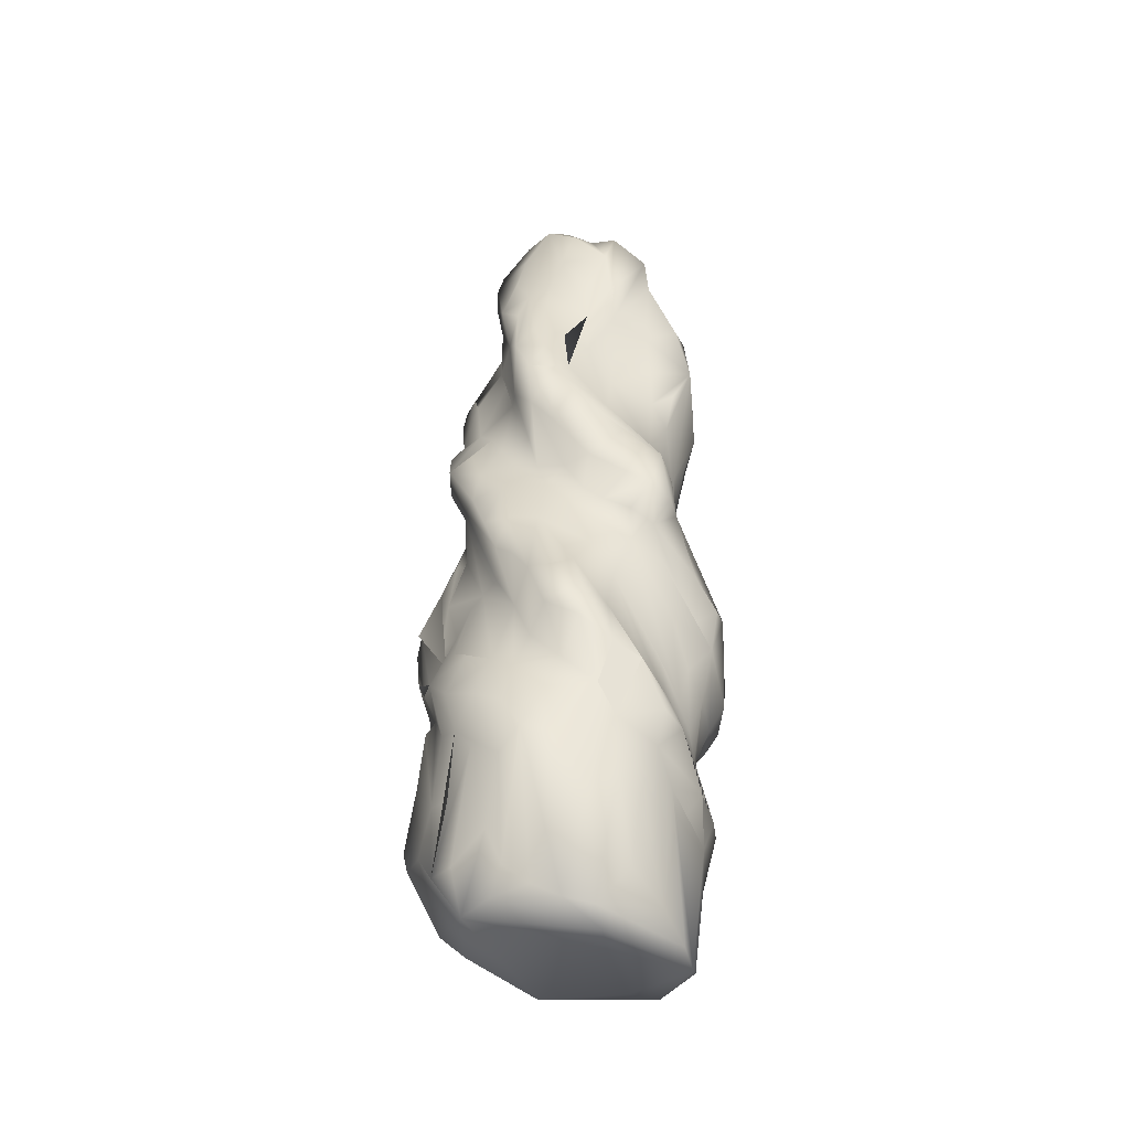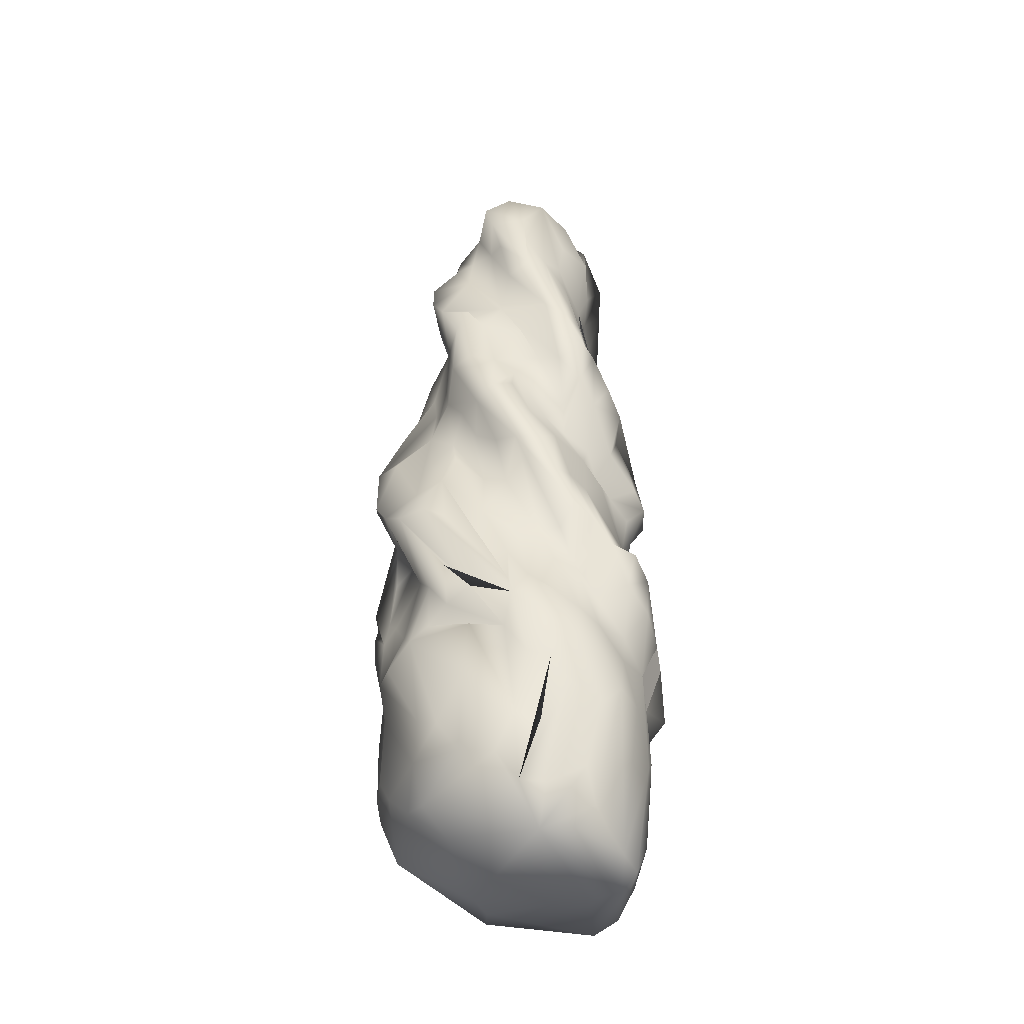
<metadata>
{"format":"obj","ext":"obj","renderer":"f3d","projection":"perspective","resolution":1024,"background":"white","views":[{"elev":-39.4,"azim":104.5,"up":"+Y"},{"elev":-36.9,"azim":47.7,"up":"+Y"}]}
</metadata>
<code>
o Cube.001
v 0.2175 0.1811 -0.1292
v 0.2052 0.1202 -0.1031
v 0.1892 0.06842 -0.1255
v 0.1895 0.162 -0.1656
v -0.1996 0.453 -0.0271
v -0.1758 0.4475 -0.06018
v -0.1902 0.3355 -0.05431
v -0.03049 0.8766 0.1562
v -0.05405 0.8478 0.1081
v -0.002421 0.8133 0.1559
v 0.124 0.469 -0.1771
v 0.1288 0.5098 -0.2068
v 0.1564 0.5273 -0.1818
v 0.1467 0.4901 -0.1457
v 0.1341 0.4319 -0.144
v 0.09279 0.8233 -0.1061
v 0.1168 0.7478 -0.1045
v 0.08621 0.6688 -0.1678
v 0.04942 0.8017 -0.1675
v 0.04416 0.8828 -0.1644
v -0.03156 0.3758 -0.2522
v -0.003115 0.3016 -0.237
v -0.07037 0.2405 -0.2399
v 0.06153 1.14 0.109
v 0.03917 1.197 0.106
v 0.03508 1.087 0.08772
v -0.006447 0.2717 0.2021
v -0.01103 0.3861 0.25
v -0.05375 0.4103 0.2476
v 0.1031 0.3855 0.1619
v 0.1051 0.3028 0.1688
v 0.1363 0.2938 0.1345
v -0.04546 0.1045 0.232
v -0.008852 0.1505 0.2184
v -0.04208 0.177 0.204
v 0.1458 0.9773 -0.004995
v 0.1669 0.9141 0.009369
v 0.1735 0.8594 -0.013
v -0.006233 0.4489 0.2183
v 0.03618 0.4685 0.1972
v -0.008994 0.534 0.1856
v -0.03346 0.617 0.1673
v -0.08062 0.565 0.2061
v -0.08784 0.452 0.2414
v 0.1004 0.5569 0.1302
v 0.09223 0.6298 0.1697
v 0.06476 0.5798 0.1449
v -0.0407 1.224 -0.04527
v -0.06174 1.182 -0.01295
v -0.03483 1.259 0.01099
v -0.001087 -0.1409 0.1876
v 0.009264 -0.1859 0.1433
v 0.1704 -0.2151 0.1009
v -0.1765 0.5131 -0.002338
v -0.1518 0.4848 0.03452
v -0.1575 0.6019 0.02992
v 0.04481 0.2363 -0.2067
v 0.000103 0.2088 -0.2182
v 0.1748 0.1827 0.1617
v 0.1754 0.2341 0.1248
v 0.1499 0.2291 0.1456
v -0.03349 1.136 -0.08823
v -0.01419 1.291 -0.01717
v -0.003326 1.22 -0.06556
v 0.02271 1.194 -0.08763
v 0.006586 1.134 -0.113
v -0.1747 -0.1922 -0.1001
v -0.2346 -0.08403 -0.01679
v -0.2172 -0.1302 -0.05124
v 0.196 -0.2051 0.05286
v 0.2116 -0.1999 -0.00748
v 0.2206 -0.1696 0.03029
v 0.1511 -0.1009 0.1732
v -0.144 0.08303 -0.1628
v -0.08315 0.1477 -0.183
v -0.04861 0.1326 -0.1954
v -0.2501 0.3393 0.09953
v -0.2383 0.3754 0.03206
v -0.2476 0.3261 0.05523
v -0.161 0.5563 -0.1178
v -0.1106 0.5407 -0.1338
v -0.09443 0.5877 -0.1553
v -0.1329 0.4283 -0.08936
v -0.1836 0.5378 -0.08325
v -0.2354 0.3531 0.1184
v -0.09419 0.3924 0.1852
v -0.1281 0.4538 0.1608
v -0.171 0.4101 0.119
v -0.117 0.4999 0.103
v 0.02443 0.9862 -0.2102
v 0.07101 1.06 -0.1735
v 0.04803 0.9619 -0.1593
v 0.1256 0.6518 0.1634
v 0.1469 0.5401 0.1262
v -0.2182 -0.1221 0.02943
v -0.2418 -0.03094 0.004599
v -0.1566 0.2096 -0.1726
v -0.1372 0.2906 -0.1695
v -0.1232 0.2615 -0.2161
v -0.201 -0.07053 0.1107
v -0.2049 0.06688 0.1055
v -0.2324 0.0472 0.07042
v 0.02452 0.7499 0.1695
v 0.001827 0.6835 0.1591
v -0.0514 0.7236 -0.198
v -0.01759 0.6855 -0.188
v -0.06668 0.6416 -0.1756
v -0.08298 0.752 -0.1955
v 0.1076 0.1508 -0.1806
v 0.1342 0.1182 -0.1933
v 0.121 0.0752 -0.2081
v 0.04025 0.01351 -0.2175
v 0.003456 -0.05566 -0.2096
v -0.003896 -0.00917 -0.2243
v -0.01116 0.108 -0.1988
v 0.1288 0.6081 -0.1941
v 0.1875 0.6828 -0.09668
v 0.1372 0.6693 -0.1362
v 0.1355 0.6297 -0.1667
v -0.1527 0.279 0.1501
v -0.1159 0.3369 0.1664
v -0.2378 -0.01495 -0.05157
v -0.2449 0.07732 -0.08707
v -0.2191 -0.007764 -0.08454
v -0.1187 0.4758 0.2176
v -0.1303 0.5488 0.1828
v 0.2 -0.2187 -0.04852
v -0.07866 0.452 -0.1729
v -0.05373 0.5518 -0.1754
v -0.04843 0.4608 -0.1975
v 0.09467 0.709 0.1722
v 0.1013 0.05013 0.1986
v 0.07263 -0.03938 0.2239
v 0.1034 -0.09194 0.205
v 0.1359 0.01421 0.1741
v 0.2434 0.01944 -0.04638
v 0.2166 -0.0593 -0.0949
v 0.1927 -0.03068 -0.1275
v -0.1155 0.5533 0.2184
v -0.06751 0.7139 0.1292
v -0.1296 0.6855 0.1518
v -0.1686 0.704 0.1234
v -0.1574 0.6363 0.1043
v -0.1591 0.6309 0.1522
v 0.07985 1.12 -0.1693
v 0.04817 1.13 -0.1286
v 0.05835 1.227 -0.06912
v 0.08932 1.188 -0.1166
v 0.02499 0.1688 0.208
v 0.02615 0.2439 0.2092
v -0.1432 0.8615 0.008625
v -0.1579 0.8575 0.05092
v -0.1528 0.9684 0.03139
v -0.1372 1.138 -0.05615
v -0.1532 1.048 -0.009681
v -0.09059 1.106 -0.003016
v 0.2415 0.219 -0.08516
v 0.2421 0.2835 -0.08912
v -0.09894 0.4714 -0.1252
v -0.02838 0.6159 -0.183
v 0.03395 0.6136 -0.1736
v 0.01455 0.5219 -0.1981
v -0.1459 0.6117 -0.1393
v -0.1615 0.6084 -0.103
v 0.137 0.3463 0.1131
v 0.1626 0.3472 0.08631
v 0.2263 -0.114 0.05278
v 0.196 -0.1493 0.1096
v -0.04825 0.3334 0.1841
v -0.1978 0.2279 0.1432
v -0.221 0.233 0.1088
v -0.1907 0.1663 0.1244
v 0.1738 -0.1494 0.1452
v -0.1265 0.1918 -0.1932
v -0.1032 0.2117 -0.222
v -0.05536 0.1869 -0.2169
v -0.04593 0.7851 -0.2198
v 0.07043 0.2626 0.2154
v 0.11 0.2128 0.192
v 0.1526 0.1309 0.1561
v 0.2083 0.0679 0.108
v 0.2212 0.02957 0.07918
v 0.2407 -0.00277 0.03254
v 0.2369 0.1092 0.07528
v -0.2206 0.2619 0.04997
v -0.245 0.2747 0.08977
v -0.2041 0.2991 -0.009601
v 0.1703 0.5464 -0.1457
v 0.1708 0.5974 -0.08532
v 0.1453 0.5508 -0.06944
v 0.1489 0.5181 -0.102
v -0.03976 0.6809 0.1449
v 0.1043 -0.2025 -0.1685
v 0.0494 -0.2345 -0.1842
v 0.09986 -0.008979 -0.1853
v 0.139 0.04088 -0.1745
v 0.1649 -0.05502 -0.152
v 0.1634 -0.1656 -0.1381
v 0.02333 0.573 0.1629
v 0.00292 1.266 0.04234
v -0.03356 1.233 0.04771
v 0.000645 1.23 0.07342
v -0.07745 1.025 0.1224
v -0.09826 0.9241 0.07574
v -0.06303 0.9092 0.1022
v -0.1375 0.8561 0.08662
v -0.1656 0.808 0.07563
v -0.1494 0.7611 0.1073
v -0.1754 0.7409 0.09144
v -0.2522 0.04887 0.02831
v -0.2067 0.1598 0.09045
v -0.2254 0.1626 0.03065
v -0.1332 0.926 0.06041
v -0.06336 1.077 -0.1062
v -0.117 1.063 -0.07329
v -0.09579 1.148 -0.07549
v 0.004125 0.3704 -0.2497
v -0.05088 1.123 0.09335
v -0.08694 1.041 0.06557
v -0.0762 1.073 0.0965
v -0.1508 1.044 -0.03986
v -0.1209 1.018 0.03009
v -0.1329 0.9455 -0.0389
v -0.1573 0.9816 -0.005739
v -0.1234 0.8427 -0.02668
v -0.1064 0.8955 -0.06098
v -0.04473 0.9805 -0.1398
v -0.089 0.8328 -0.0891
v -0.1163 0.2516 0.1639
v -0.1213 0.2113 0.1839
v -0.07766 0.1495 0.2004
v -0.05748 1.013 0.1537
v -0.0355 1.075 0.1129
v -0.09448 0.9909 -0.07928
v -0.01565 0.4771 -0.2104
v -0.1413 0.09736 0.161
v -0.1177 0.1257 0.1915
v 0.13 1.007 0.07841
v 0.07948 1.069 0.1031
v 0.2127 0.1343 0.1236
v 0.1969 0.2109 0.09799
v 0.05818 0.1998 0.1978
v 0.02621 0.1344 -0.2004
v -0.2112 0.1839 -0.0991
v -0.1891 0.2469 -0.1195
v 0.05601 0.1736 -0.1932
v 0.07214 0.3222 -0.19
v 0.1638 0.3474 -0.119
v 0.09268 0.226 -0.1741
v -0.09951 0.2934 -0.2379
v 0.1751 0.4074 -0.09033
v 0.2076 0.3543 -0.06822
v 0.1849 0.2999 0.02936
v 0.2115 0.2191 -0.002875
v 0.2406 0.3238 -0.006296
v 0.2282 0.368 0.02321
v 0.000989 1.15 0.08918
v 0.1061 0.565 -0.2058
v 0.03673 0.8372 0.1723
v -0.000665 1.077 0.1036
v 0.0296 1.014 0.09171
v 0.004243 1.016 0.1166
v 0.000799 0.9027 0.179
v -0.0429 0.9588 0.1665
v -0.05008 -0.07644 -0.1976
v -0.005508 -0.2423 -0.1841
v -0.04763 -0.2241 -0.1795
v -0.09547 -0.1982 -0.1656
v -0.1014 -0.09479 -0.1782
v 0.2532 0.3136 -0.0496
v 0.00083 0.9034 -0.2273
v 0.01892 0.8394 -0.198
v 0.02676 1.073 -0.1739
v 0.009509 1.08 -0.1434
v 0.01686 0.768 -0.1844
v -0.0127 0.9914 -0.216
v -0.02693 1.092 -0.1268
v -0.02478 0.8466 -0.2237
v -0.03825 0.921 -0.2099
v -0.01777 1.027 -0.143
v -0.05375 0.8528 -0.203
v -0.02763 0.9922 -0.1765
v -0.1562 0.6283 -0.009024
v -0.1382 0.6835 -0.03572
v -0.1224 0.7311 -0.06573
v -0.1912 0.5119 -0.04503
v 0.1895 0.7853 -0.03049
v 0.1936 0.7254 -0.06348
v -0.1896 0.4527 0.0108
v 0.01458 1.265 -0.03825
v 0.2466 0.2492 -0.03363
v 0.217 0.1646 -0.05357
v 0.1916 0.2684 -0.1161
v -0.214 0.249 0.01276
v 0.1074 0.8441 0.07445
v 0.07244 0.843 0.1354
v 0.08766 0.7578 0.1239
v 0.08777 0.9872 -0.1129
v 0.1962 -0.04167 0.1189
v 0.1707 -0.03116 0.1506
v 0.2216 0.1772 0.05195
v 0.2298 0.1531 0.01714
v 0.03888 0.6407 0.1574
v 0.06283 0.7614 0.1609
v 0.1346 0.6711 0.1234
v 0.1108 0.723 0.09681
v 0.1921 0.4739 0.03942
v 0.1937 0.4688 0.07966
v 0.2138 0.3964 0.05324
v 0.04154 0.8923 0.1508
v 0.08968 0.9928 0.08891
v 0.2036 0.7899 0.008404
v 0.1898 0.7163 0.005975
v 0.1722 0.7562 0.0407
v 0.0985 0.4143 -0.1826
v 0.1857 0.8599 0.03594
v 0.1552 0.8926 0.05598
v -0.1734 0.05085 -0.1492
v -0.1202 -0.01852 -0.183
v -0.1611 -0.02858 -0.1578
v 0.1269 1.04 0.03096
v 0.1522 0.968 0.04331
v 0.1279 1.044 -0.006924
v 0.115 0.9742 -0.07087
v 0.09976 1.05 -0.1116
v 0.106 1.131 -0.1042
v 0.1143 1.052 -0.07648
v 0.1204 1.119 -0.02617
v 0.1092 1.194 -0.04679
v 0.09422 1.235 0.003815
v 0.183 0.07991 0.1356
v 0.05088 1.252 0.05417
v 0.089 1.172 0.05003
v 0.02465 1.292 0.01565
v -0.09942 0.08082 -0.1809
v -0.04206 -0.01276 -0.22
v 0.06809 0.5242 -0.2037
v 0.06016 0.4647 -0.2156
v 0.04135 0.4109 -0.227
v 0.06986 1.251 -0.02429
v 0.1897 0.6715 -0.02812
v 0.1458 0.6118 0.007167
v 0.1718 0.545 -0.01529
v 0.1573 0.594 -0.04097
v 0.03528 -0.02434 0.2318
v 0.1043 0.1438 0.1883
v -0.2568 0.03754 -0.02797
v 0.1418 0.6302 0.04968
v 0.1575 0.6042 0.09976
v 0.171 0.5664 0.05378
v 0.1785 0.5313 0.1031
v 0.1587 0.6653 0.01865
v 0.1286 0.6764 0.07291
v 0.1332 0.7708 0.0553
v 0.07329 0.9128 0.09432
v -0.2171 -0.08602 -0.08133
v -0.1765 0.04694 0.1417
v 0.08106 0.8959 -0.1086
v 0.115 0.8938 -0.07253
v -0.006539 -0.07031 0.2046
v -0.1323 0.5739 0.07507
v 0.1494 -0.2486 -0.09235
v 0.186 -0.2285 -0.09076
v 0.03386 0.3301 -0.2136
v 0.1835 0.4706 -0.004844
v 0.1785 0.5027 -0.04988
v -0.1463 0.1659 0.1744
v -0.1723 -0.147 0.09506
v -0.2173 -0.1022 0.06818
v 0.1497 0.8998 -0.03925
v 0.08885 -0.2431 -0.08265
v -0.132 -0.1992 -0.06391
v -0.1899 -0.136 -0.1127
v -0.1525 0.6361 0.06483
v 0.1848 0.3551 0.05897
v 0.1634 0.8113 -0.04971
v 0.2486 0.08355 0.02854
v 0.1064 1.098 0.06016
v 0.1442 0.1972 -0.1565
v -0.2185 0.419 0.001515
v 0.2313 0.1081 -0.03189
v 0.2529 0.03254 -0.002045
v -0.06314 0.4037 -0.2133
v -0.02842 0.4315 -0.2322
v -0.1973 0.1352 -0.1566
v -0.2197 0.1003 -0.1296
v -0.1998 0.03061 -0.1213
v -0.1136 0.05789 0.1798
v 0.07655 0.4781 0.1361
v 0.1259 0.4501 0.1274
v 0.02837 0.396 0.2299
v -0.03779 -0.24 0.04847
v -0.07784 0.521 -0.1527
v -0.052 1.163 0.05615
v -0.1037 0.7387 -0.1648
v -0.214 0.2883 0.1326
v -0.1633 -0.05888 0.1497
v -0.0913 -0.0936 0.1821
v -0.1225 -0.05038 0.1777
v -0.04119 -0.136 0.1821
v 0.0729 0.361 0.2199
v -0.02586 0.7414 0.1415
v -0.09802 0.7813 0.1102
v 0.05574 -0.0279 -0.194
v -0.1615 0.7108 0.0428
v -0.1883 -0.04931 -0.1278
v 0.168 0.08193 -0.1925
v -0.1051 0.351 -0.1836
v -0.1416 0.4611 0.06947
v 0.04272 0.5163 0.1702
v -0.1205 0.679 -0.1592
f 1 2 3 4
f 5 6 7
f 8 9 10
f 11 12 13 14 15
f 16 17 18 19 20
f 21 22 23
f 24 25 26
f 27 28 29
f 30 31 32
f 33 34 35
f 36 37 38
f 39 28 40 41 42 43 44 29
f 45 46 47
f 48 49 50
f 51 52 53
f 54 55 56
f 57 58 22
f 59 60 32 61
f 62 48 63 64 65 66
f 67 68 69
f 70 71 72
f 51 53 73
f 74 75 76
f 77 78 79
f 80 81 82 83 6 84
f 85 86 87
f 88 87 89
f 90 91 92
f 93 46 94
f 68 95 96
f 97 98 99
f 100 101 102
f 46 103 104
f 105 106 107 108
f 109 110 111 112 113 114 115
f 5 6 83
f 116 18 17 117 118 119
f 120 121 86
f 122 123 124
f 125 126 87
f 70 127 71
f 128 129 130
f 131 103 46
f 132 133 134 73 135
f 2 136 137 138 3
f 139 43 42 140 141
f 142 143 144
f 145 146 65 147 148
f 34 149 150
f 151 152 153
f 154 155 156 49
f 157 1 158
f 83 82 81 159
f 160 161 162
f 163 80 164
f 30 165 166
f 53 70 72 167 168
f 169 86 121
f 170 171 172
f 53 168 173
f 174 175 176 75
f 106 105 177
f 178 179 180 59
f 181 182 183 184
f 185 186 79 78 187
f 188 189 190 191
f 192 140 42
f 193 194 195 196 197 198
f 199 104 42
f 200 201 202
f 203 204 205
f 206 207 208
f 207 209 208
f 208 209 142
f 210 211 212
f 213 152 207 206
f 214 215 216
f 22 21 217
f 216 215 154
f 216 154 49
f 218 219 220
f 154 221 155
f 156 222 219
f 221 223 224
f 221 224 155
f 155 224 153
f 155 153 222
f 224 151 153
f 225 226 227 228
f 153 152 213
f 229 230 231
f 203 232 233 220
f 214 234 215
f 130 129 160 235
f 236 172 237
f 238 24 239
f 227 226 234 214
f 59 240 241 60
f 179 178 242 180
f 109 115 243
f 244 7 245
f 246 57 247 15 248 249
f 21 23 250
f 248 251 252
f 253 254 255 256
f 25 257 26
f 258 116 12
f 10 103 259
f 26 260 261
f 261 260 262
f 259 263 10
f 263 8 10
f 263 264 8
f 265 266 267 268 269
f 218 220 233
f 252 270 158
f 99 250 23 175
f 63 48 50
f 63 50 200
f 200 50 201
f 146 66 65
f 91 146 145
f 271 90 92 20 19 272
f 90 273 91
f 146 274 66
f 19 275 272
f 271 276 90
f 90 276 273
f 274 277 66
f 271 278 279
f 271 279 276
f 274 280 277
f 177 281 278
f 278 281 279
f 279 282 276
f 283 284 285 164 80 84 286
f 177 108 281
f 279 281 282
f 280 214 277
f 277 214 62
f 287 288 117
f 280 227 214
f 105 108 177
f 56 286 5 289 54
f 290 147 65 64
f 85 120 86
f 157 291 292 2
f 6 5 286
f 248 252 293
f 187 294 185
f 295 296 297
f 91 298 92
f 173 299 300 73
f 94 46 45
f 253 166 301 302 254
f 93 131 46
f 104 199 303
f 304 103 131
f 305 306 93
f 307 308 309 256 255
f 297 304 131
f 310 259 304 296
f 304 259 103
f 239 26 311
f 238 239 311
f 239 24 26
f 287 312 313
f 313 312 314
f 15 315 11
f 312 38 316
f 312 316 314
f 316 317 314
f 318 319 320
f 321 322 316 37 36 323
f 322 321 238
f 87 86 125
f 324 325 326 327
f 328 323 324 327 326 329
f 328 329 330
f 325 145 148 326
f 326 148 147
f 59 180 331
f 330 332 333
f 330 334 332
f 319 318 74 335 336
f 298 91 145 325
f 21 162 337 338 339
f 12 337 258
f 258 18 116
f 147 290 63 334 340
f 56 283 286
f 117 341 189
f 342 343 344
f 34 33 345 133 132 346 149
f 336 335 115 114
f 347 122 68
f 348 349 350
f 349 351 350
f 349 305 93 351
f 348 352 353
f 352 354 353
f 355 296 295
f 69 68 122 356
f 101 357 172 211
f 218 233 260 257
f 342 352 348
f 358 359 16
f 341 287 313
f 240 184 301 241
f 190 344 343
f 360 51 134 133 345
f 188 118 189
f 14 191 15
f 188 119 118
f 118 117 189
f 39 29 28
f 55 54 289
f 191 14 13 188
f 57 22 247
f 249 109 243 246
f 89 361 55
f 12 116 13
f 300 180 346 132 135
f 266 194 362
f 113 266 265
f 225 151 224 223 226
f 137 136 127 363
f 364 22 217
f 307 365 350 308
f 365 252 251
f 199 42 41 40
f 158 291 157
f 219 204 203 220
f 189 341 344 190
f 366 343 365
f 170 172 236 367
f 368 100 369
f 210 212 347
f 102 101 211
f 370 359 324
f 339 337 11
f 243 115 58
f 141 208 142
f 266 362 371 372 67
f 69 373 67
f 300 331 180
f 271 275 106 177 278
f 361 126 144 143 374
f 375 166 253
f 104 192 42
f 376 370 324 36 38 312 287
f 26 261 355 311
f 184 183 377
f 268 267 67
f 333 332 25 24 238 378
f 350 365 343
f 69 356 373
f 210 102 211
f 127 70 362
f 275 19 18 161 160 106
f 269 268 373 320 319 336 265
f 310 263 259
f 142 144 141
f 129 107 160
f 268 67 373
f 123 122 347
f 13 119 188
f 248 379 109 249
f 77 85 55
f 380 289 5
f 381 382 136 2 292
f 231 237 33
f 322 238 317
f 258 337 161 18
f 230 229 120 85
f 76 97 174 75 176
f 185 211 171
f 138 197 196 3
f 21 250 383 128
f 297 296 304
f 44 43 139
f 363 193 198
f 85 87 88
f 72 71 382
f 365 251 366
f 377 382 381 302
f 6 286 84
f 130 384 21 128
f 317 238 311
f 28 150 242 178
f 7 6 83
f 26 257 260
f 97 74 318 385
f 386 387 124 123
f 144 126 139
f 158 293 252
f 237 236 388
f 77 79 186
f 162 21 384 235
f 389 390 45
f 387 124 122
f 32 60 165
f 179 59 391 28
f 7 380 5
f 60 241 301 166
f 223 221 154 215 234 226
f 392 53 52
f 378 238 321
f 150 27 35 34
f 364 339 11 315
f 389 30 390
f 128 393 129
f 245 97 385
f 77 55 289
f 49 156 219 218 394 201 50
f 169 121 120
f 379 109 243
f 126 125 139
f 125 44 139
f 158 1 293
f 244 386 123
f 395 163 164
f 325 324 359
f 171 170 396 186
f 237 367 236
f 384 130 235
f 303 47 46
f 100 397 357 101
f 210 347 68 96
f 264 205 9 8
f 30 166 390
f 242 149 180
f 106 160 107
f 181 59 331
f 392 368 67 372
f 83 98 245 7
f 355 261 262
f 244 123 347 212
f 157 2 1
f 28 27 150
f 83 159 393
f 13 116 119
f 398 399 397 100 368
f 368 392 400
f 391 401 40 28
f 175 23 176
f 402 104 103 10
f 270 255 291
f 318 387 386
f 394 218 257
f 60 166 165
f 371 392 372
f 324 323 36
f 112 111 114
f 89 87 126
f 147 340 330 329 326
f 217 21 339
f 302 381 292 254
f 403 208 141 140
f 112 114 111 196 195 404
f 303 46 104
f 160 162 235
f 354 295 297 306 353
f 7 244 212 185 294 187
f 59 181 240
f 185 212 211
f 262 233 232 264 263
f 340 334 330
f 15 251 248
f 374 405 56
f 67 368 369 95
f 371 362 53 392
f 356 122 124 387 406
f 291 255 254
f 17 16 359 370 376
f 331 300 299 181
f 398 400 360
f 240 181 184
f 389 45 47 303 199
f 245 385 386 244
f 316 322 317
f 288 287 341
f 93 94 351
f 263 310 296 355 262
f 134 51 73
f 334 63 200
f 89 126 361
f 169 29 86
f 288 341 117
f 58 115 76 176
f 407 3 196
f 73 53 173
f 173 168 182 181 299
f 383 250 99 408
f 289 380 79 77
f 183 167 72 382
f 357 397 388 236 172
f 88 89 409 85
f 302 301 377
f 30 389 410
f 30 32 165
f 266 67 267
f 108 107 163 411
f 112 404 113
f 125 86 29 44
f 53 362 70
f 233 262 260
f 243 58 57 246
f 242 150 149
f 67 95 68
f 175 97 99
f 9 402 10
f 253 256 309 375
f 408 128 383
f 388 399 398 360
f 318 386 385
f 255 270 252
f 158 270 291
f 155 222 156
f 374 209 405
f 52 51 400 392
f 351 308 350
f 94 390 166 375
f 391 59 61 401
f 379 110 109
f 186 396 77
f 182 168 167 183
f 228 227 282 281 108
f 175 174 97
f 382 71 127 136
f 138 137 363 198 197
f 78 380 7 187
f 300 135 73
f 16 20 92 358
f 210 96 95 369
f 406 387 318 320
f 83 393 128
f 382 377 183
f 389 199 410
f 4 407 111 110 379 293 1
f 399 388 397
f 393 159 81
f 361 374 56 55
f 48 216 49
f 153 213 222
f 407 196 111
f 127 362 363
f 194 193 363 362
f 285 228 108 395 164
f 186 185 171
f 61 32 31
f 214 216 48 62
f 400 398 368
f 128 408 99 98 83
f 107 129 82
f 143 142 209 374
f 283 56 405
f 237 388 360 345 33
f 207 152 151 225 405 209
f 411 163 395 108
f 184 377 301
f 355 295 354 314 317 311
f 352 314 354
f 38 37 316
f 330 333 378 321 323 328
f 298 325 359 358 92
f 98 97 245
f 15 191 366 251
f 313 352 342 344 341
f 348 350 343 342
f 17 376 287 117
f 337 12 11
f 94 45 390
f 202 201 394 257 25
f 139 141 144
f 405 225 228 285 284 283
f 176 23 22 58
f 115 335 74 76
f 277 62 66
f 222 213 206 204
f 219 222 204
f 190 343 366 191
f 229 231 35 27 169 120
f 163 107 82 81 80
f 4 3 407
f 393 81 82 129
f 402 9 205 204 140 192 104
f 15 247 315
f 195 194 266 113 404
f 97 76 75 74
f 336 114 113 265
f 314 352 313
f 291 254 292
f 297 131 93 306
f 349 348 353 306 305
f 94 375 309 308 351
f 203 205 264 232
f 365 307 255 252
f 199 40 410
f 274 273 276 282 227 280
f 403 140 204 206 208
f 217 339 364
f 293 379 248
f 334 200 202 25 332
f 64 63 290
f 369 100 102 210
f 211 172 171
f 33 35 231
f 272 275 271
f 146 91 273 274
f 169 27 29
f 161 337 162
f 22 364 315 247
f 320 373 356 406
f 51 360 400
f 230 85 77 396 170 367 237 231
f 40 401 61 31 30 410
f 346 180 149
f 178 59 179 28
f 409 89 55 85

</code>
